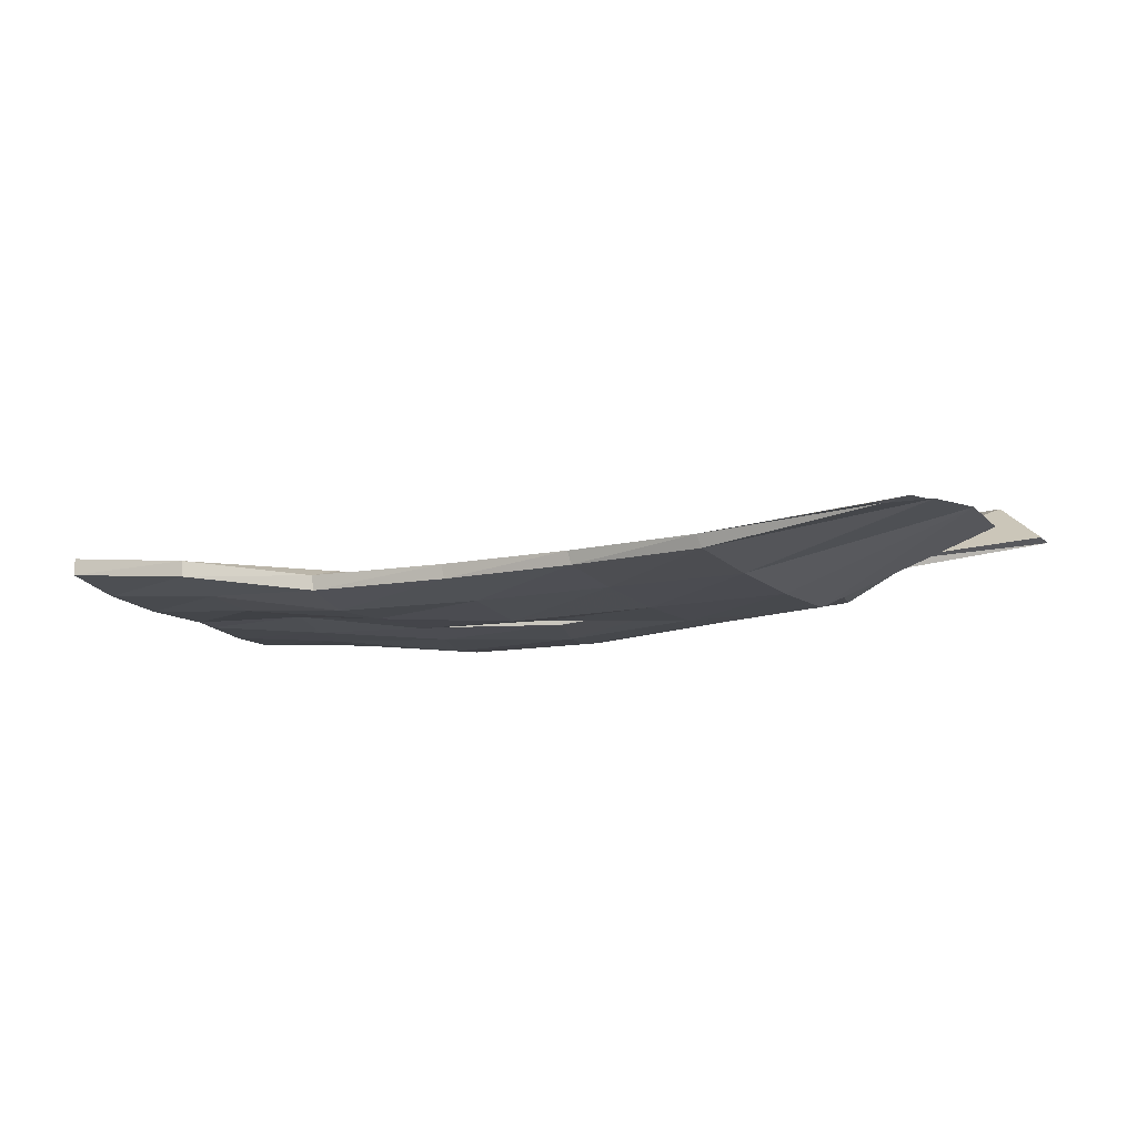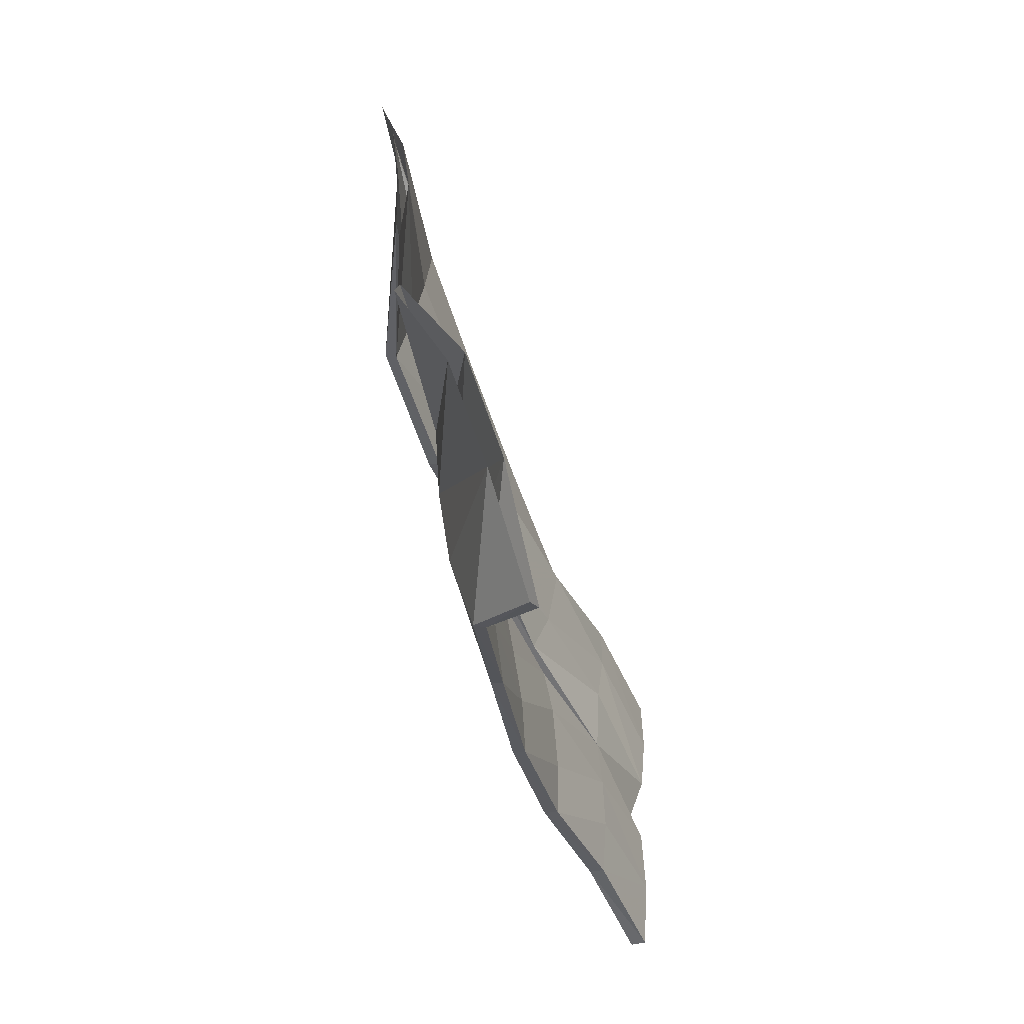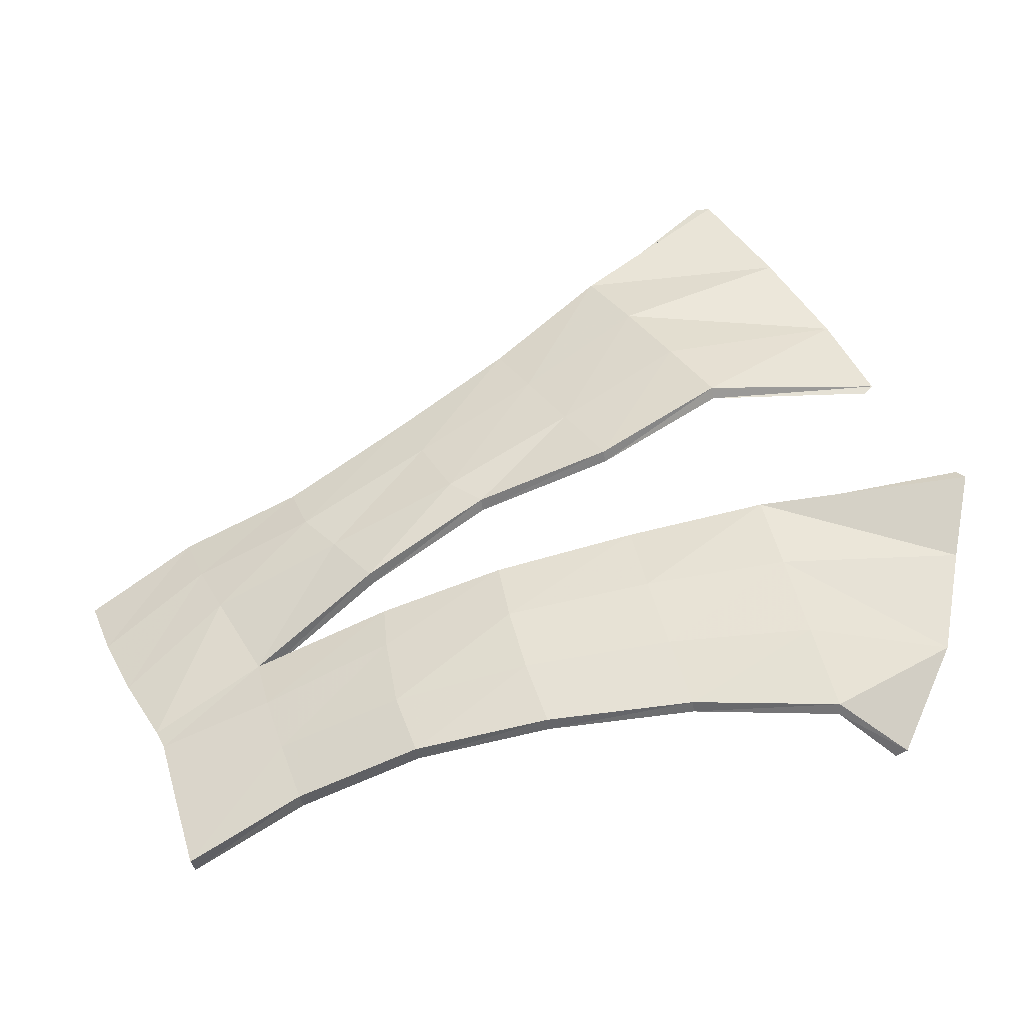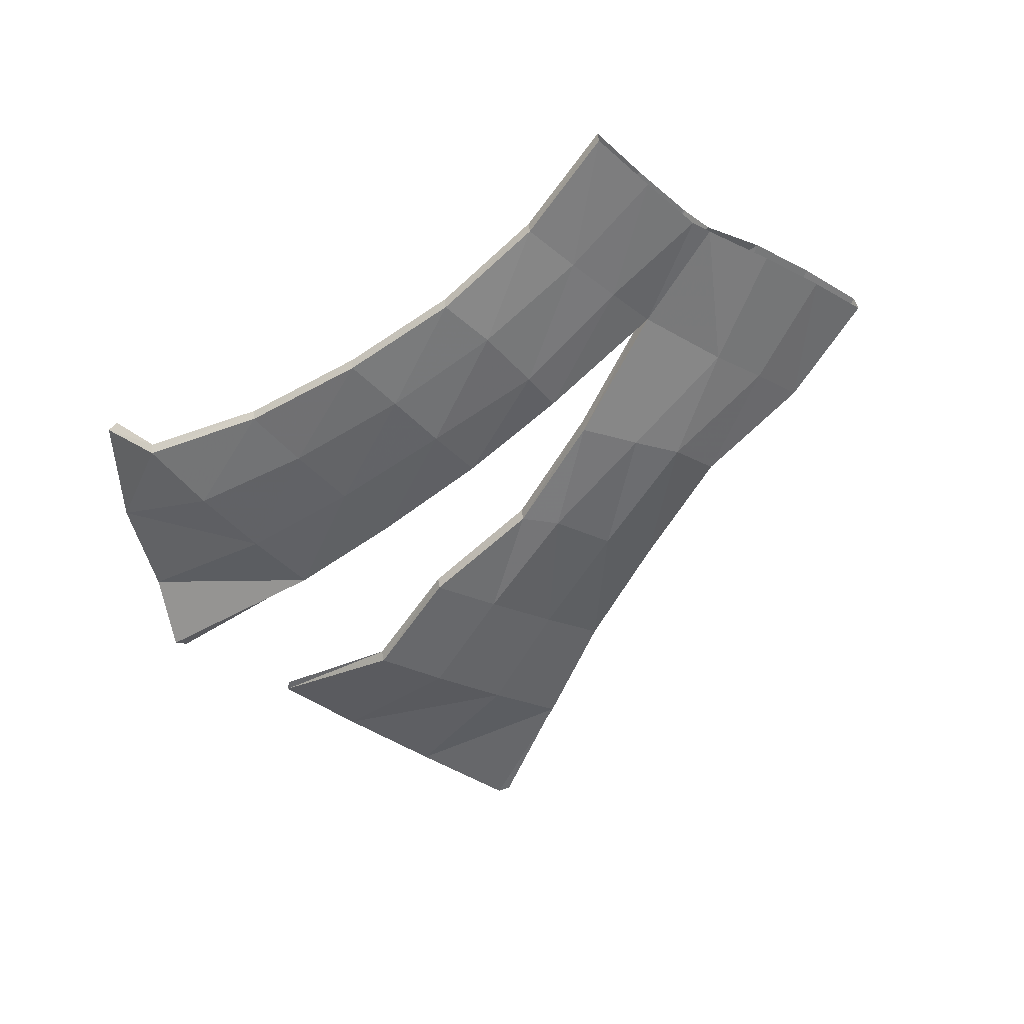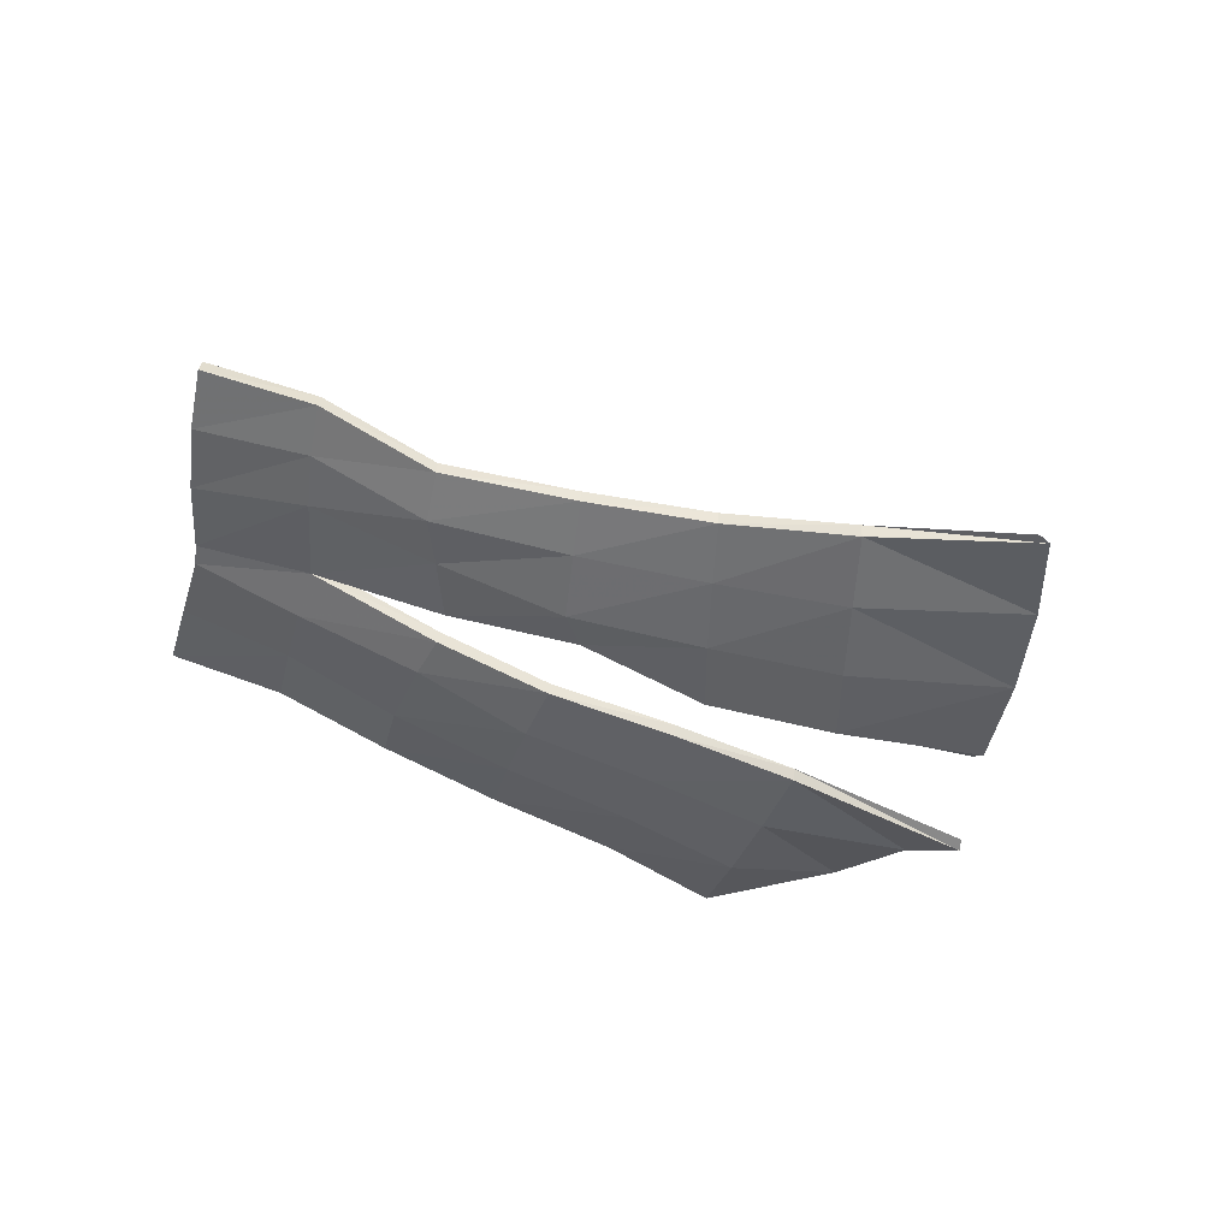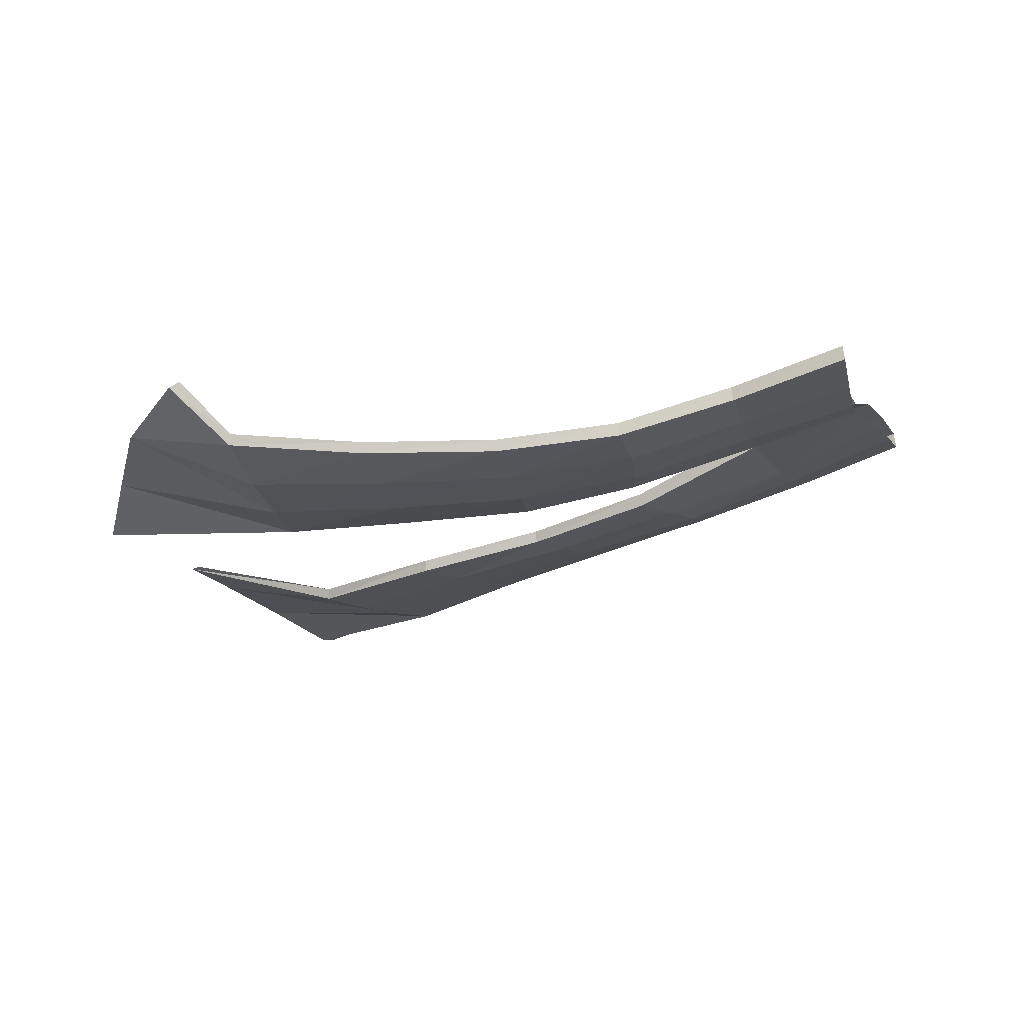
<metadata>
{"format":"obj","ext":"obj","renderer":"f3d","projection":"perspective","resolution":1024,"background":"white","views":[{"elev":72.0,"azim":169.8,"up":"+Y"},{"elev":-30.4,"azim":-82.6,"up":"+Y"},{"elev":-47.1,"azim":-174.0,"up":"+Y"},{"elev":-42.1,"azim":30.7,"up":"+Z"},{"elev":-49.7,"azim":147.0,"up":"+Z"},{"elev":-11.6,"azim":-3.3,"up":"+Z"}]}
</metadata>
<code>
v 0.07144 19.38 -0.1871
v 0.06892 19.38 -0.1876
v 0.1198 19.46 -0.2023
v 0.1156 19.46 -0.2027
v 0.1027 19.31 -0.1737
v 0.3031 19.29 -0.1463
v 0.3308 19.35 -0.1393
v 0.3317 19.35 -0.1443
v 0.08605 19.41 -0.1876
v 0.1024 19.44 -0.1929
v 0.09672 19.44 -0.1952
v 0.08039 19.41 -0.1899
v 0.312 19.31 -0.1386
v 0.3217 19.33 -0.1379
v 0.3242 19.33 -0.1462
v 0.3146 19.31 -0.1468
v 0.1969 19.34 -0.1823
v 0.1967 19.34 -0.1785
v 0.2248 19.39 -0.1743
v 0.2247 19.39 -0.1785
v 0.2069 19.35 -0.1831
v 0.2168 19.37 -0.1812
v 0.2055 19.35 -0.1762
v 0.2152 19.37 -0.1743
v 0.1208 19.37 -0.1998
v 0.1566 19.35 -0.192
v 0.1443 19.31 -0.172
v 0.2327 19.32 -0.1682
v 0.2983 19.36 -0.151
v 0.2616 19.37 -0.1642
v 0.1581 19.43 -0.1966
v 0.1906 19.41 -0.1874
v 0.1331 19.39 -0.1999
v 0.1687 19.37 -0.1916
v 0.1459 19.41 -0.1988
v 0.1807 19.39 -0.1898
v 0.2823 19.33 -0.1511
v 0.2438 19.34 -0.1644
v 0.2903 19.35 -0.1501
v 0.2545 19.36 -0.1624
v 0.2333 19.32 -0.1723
v 0.09715 19.28 -0.1695
v 0.1565 19.35 -0.1884
v 0.1207 19.37 -0.1964
v 0.191 19.41 -0.1834
v 0.1589 19.43 -0.1929
v 0.2618 19.37 -0.1687
v 0.2989 19.36 -0.1558
v 0.2457 19.34 -0.1717
v 0.2845 19.33 -0.1589
v 0.2559 19.35 -0.1712
v 0.2925 19.35 -0.1579
v 0.1675 19.37 -0.185
v 0.1321 19.39 -0.1938
v 0.1794 19.39 -0.1833
v 0.145 19.41 -0.1927
v 0.0762 19.26 -0.1481
v 0.0728 19.26 -0.1501
v 0.04715 19.34 -0.1818
v 0.0448 19.34 -0.1828
v 0.2873 19.24 -0.1376
v 0.2879 19.24 -0.1421
v 0.3026 19.29 -0.1438
v 0.139 19.28 -0.1682
v 0.05916 19.29 -0.1551
v 0.0522 19.32 -0.1647
v 0.05014 19.32 -0.1689
v 0.05677 19.29 -0.1591
v 0.2915 19.26 -0.1369
v 0.2974 19.28 -0.1384
v 0.3 19.28 -0.1466
v 0.2941 19.26 -0.1451
v 0.1779 19.26 -0.1682
v 0.1778 19.26 -0.1644
v 0.1917 19.32 -0.1724
v 0.1918 19.32 -0.1765
v 0.1838 19.28 -0.1728
v 0.1884 19.3 -0.176
v 0.1821 19.28 -0.1659
v 0.1867 19.3 -0.1691
v 0.09214 19.26 -0.1677
v 0.1347 19.26 -0.1689
v 0.2536 19.25 -0.1482
v 0.2173 19.26 -0.1591
v 0.2698 19.3 -0.1507
v 0.2281 19.31 -0.1642
v 0.1089 19.33 -0.1817
v 0.1501 19.33 -0.1792
v 0.09831 19.28 -0.1754
v 0.1404 19.28 -0.1747
v 0.1039 19.31 -0.1797
v 0.1457 19.3 -0.1784
v 0.258 19.27 -0.1475
v 0.2217 19.28 -0.1593
v 0.2637 19.29 -0.1487
v 0.2251 19.3 -0.1611
v 0.2177 19.26 -0.1632
v 0.2541 19.25 -0.1525
v 0.1348 19.26 -0.1653
v 0.09243 19.26 -0.1642
v 0.1503 19.33 -0.1756
v 0.1092 19.33 -0.1783
v 0.2286 19.31 -0.1687
v 0.2704 19.3 -0.1555
v 0.2237 19.28 -0.1667
v 0.2603 19.27 -0.1552
v 0.2273 19.3 -0.1685
v 0.266 19.29 -0.1564
f 12 33 35 11
f 44 25 2 1
f 9 54 44 1
f 25 33 12 2
f 4 31 46 3
f 11 35 31 4
f 14 39 29 7
f 13 37 39 14
f 52 50 16 15
f 54 56 55 53
f 85 37 13 63
f 50 104 6 16
f 29 48 8 7
f 48 52 15 8
f 46 56 10 3
f 56 54 9 10
f 35 33 34 36
f 36 34 21 22
f 25 44 43 26
f 26 43 18 17
f 43 53 23 18
f 44 54 53 43
f 33 25 26 34
f 34 26 17 21
f 46 31 32 45
f 45 32 20 19
f 31 35 36 32
f 32 36 22 20
f 29 39 40 30
f 30 40 24 19
f 39 37 38 40
f 40 38 23 24
f 49 51 22 21
f 50 52 51 49
f 85 104 41 28
f 28 41 17 18
f 37 85 28 38
f 38 28 18 23
f 41 49 21 17
f 104 50 49 41
f 48 29 30 47
f 47 30 19 20
f 51 47 20 22
f 52 48 47 51
f 55 45 19 24
f 56 46 45 55
f 53 55 24 23
f 68 89 91 67
f 100 81 58 57
f 65 42 100 57
f 81 89 68 58
f 60 87 102 59
f 67 91 87 60
f 70 95 85 63
f 69 93 95 70
f 108 106 72 71
f 98 83 61 62
f 83 93 69 61
f 106 98 62 72
f 42 5 27 64
f 104 108 71 6
f 102 5 66 59
f 5 42 65 66
f 91 89 90 92
f 92 90 77 78
f 81 100 99 82
f 82 99 74 73
f 99 64 79 74
f 100 42 64 99
f 89 81 82 90
f 90 82 73 77
f 102 87 88 101
f 101 88 76 75
f 87 91 92 88
f 88 92 78 76
f 85 95 96 86
f 86 96 80 75
f 95 93 94 96
f 96 94 79 80
f 105 107 78 77
f 106 108 107 105
f 83 98 97 84
f 84 97 73 74
f 93 83 84 94
f 94 84 74 79
f 97 105 77 73
f 98 106 105 97
f 104 85 86 103
f 103 86 75 76
f 107 103 76 78
f 108 104 103 107
f 27 101 75 80
f 5 102 101 27
f 64 27 80 79

</code>
